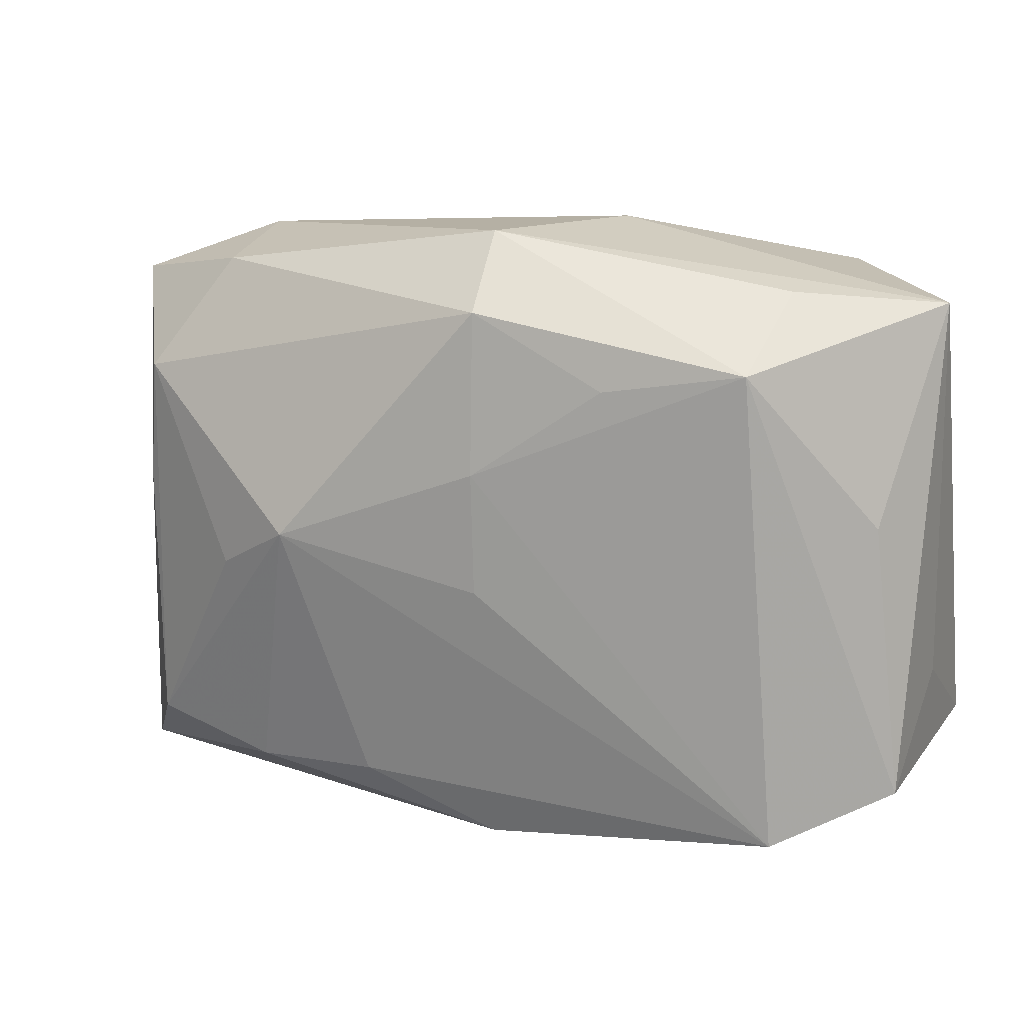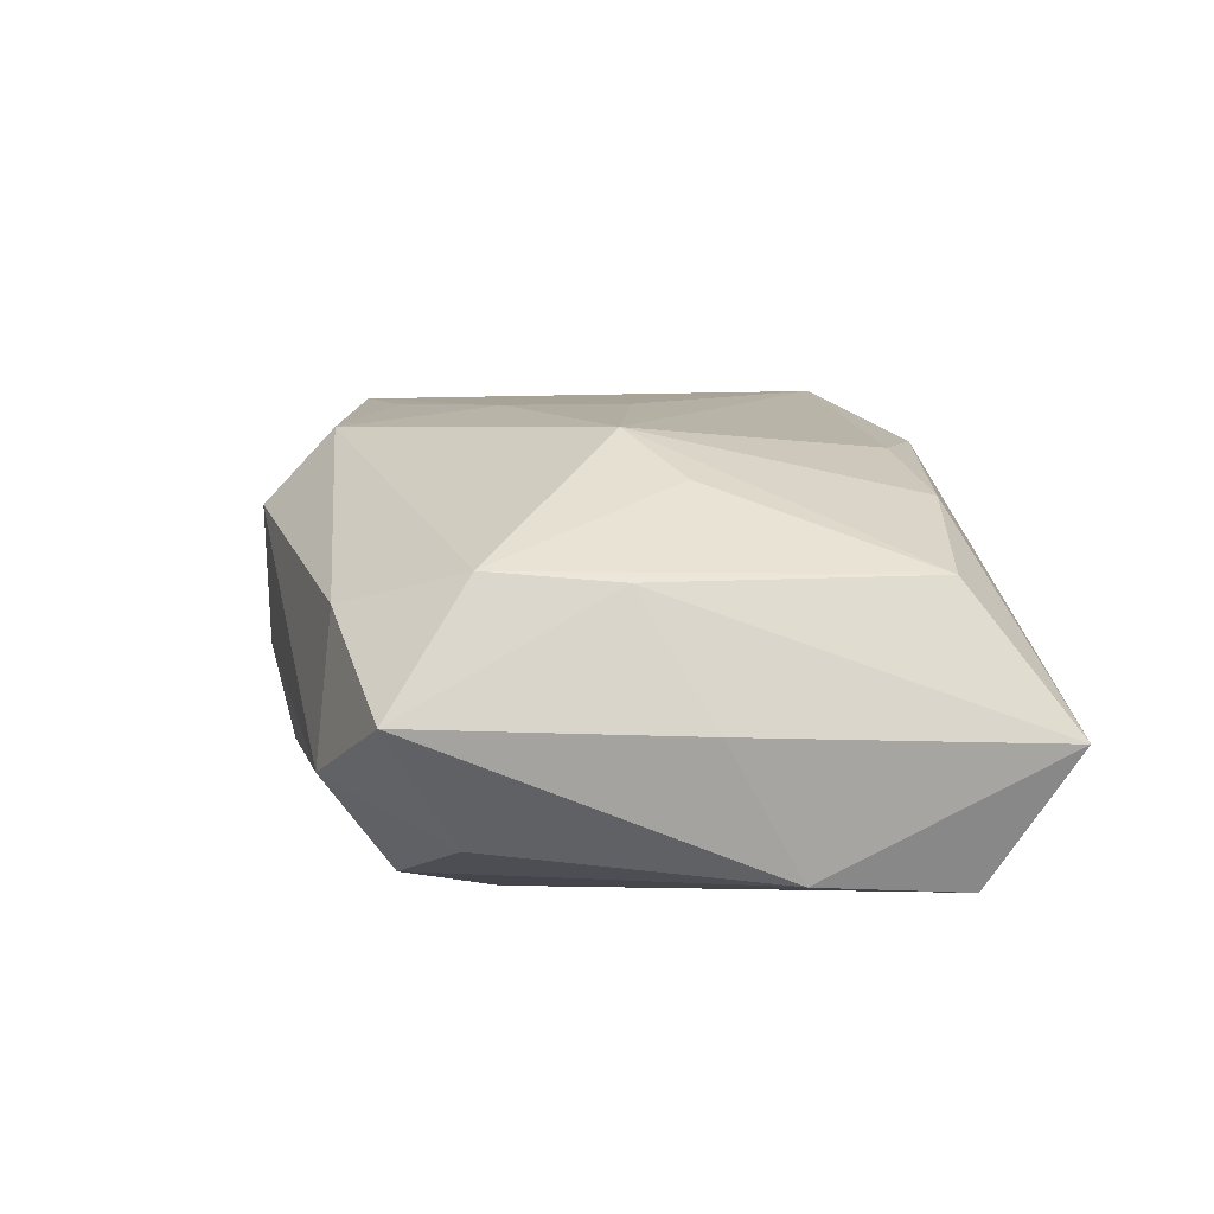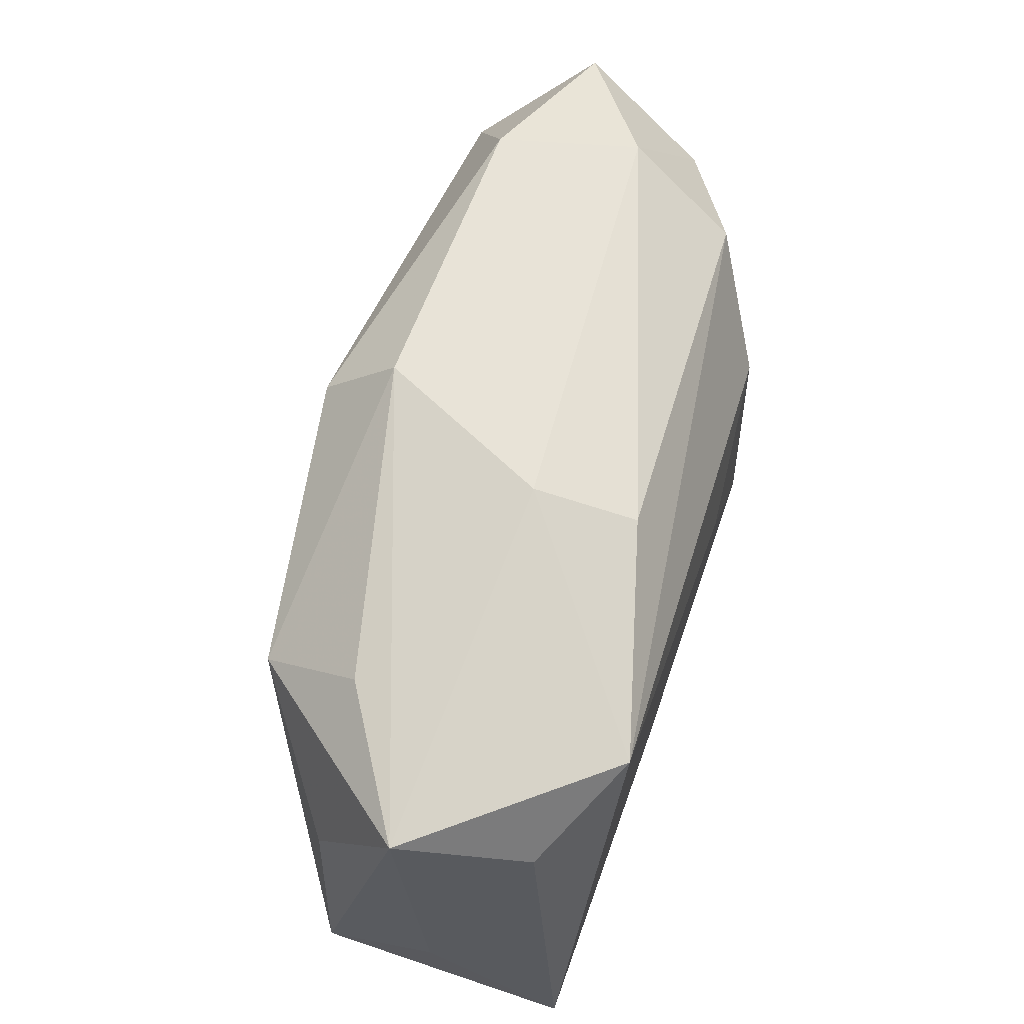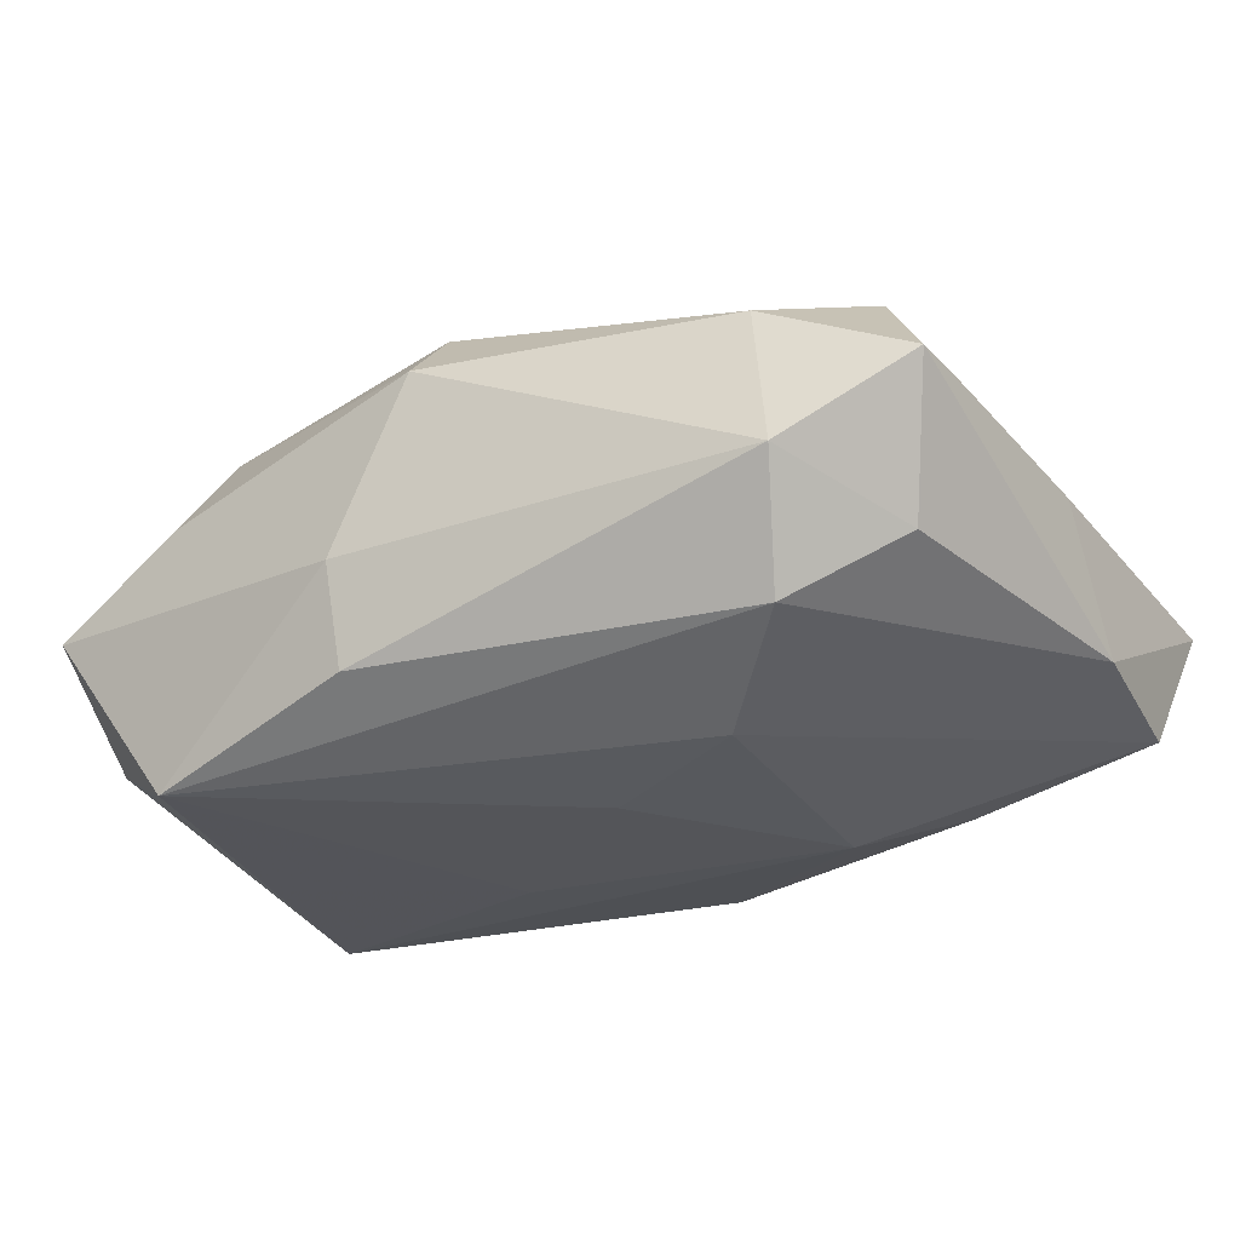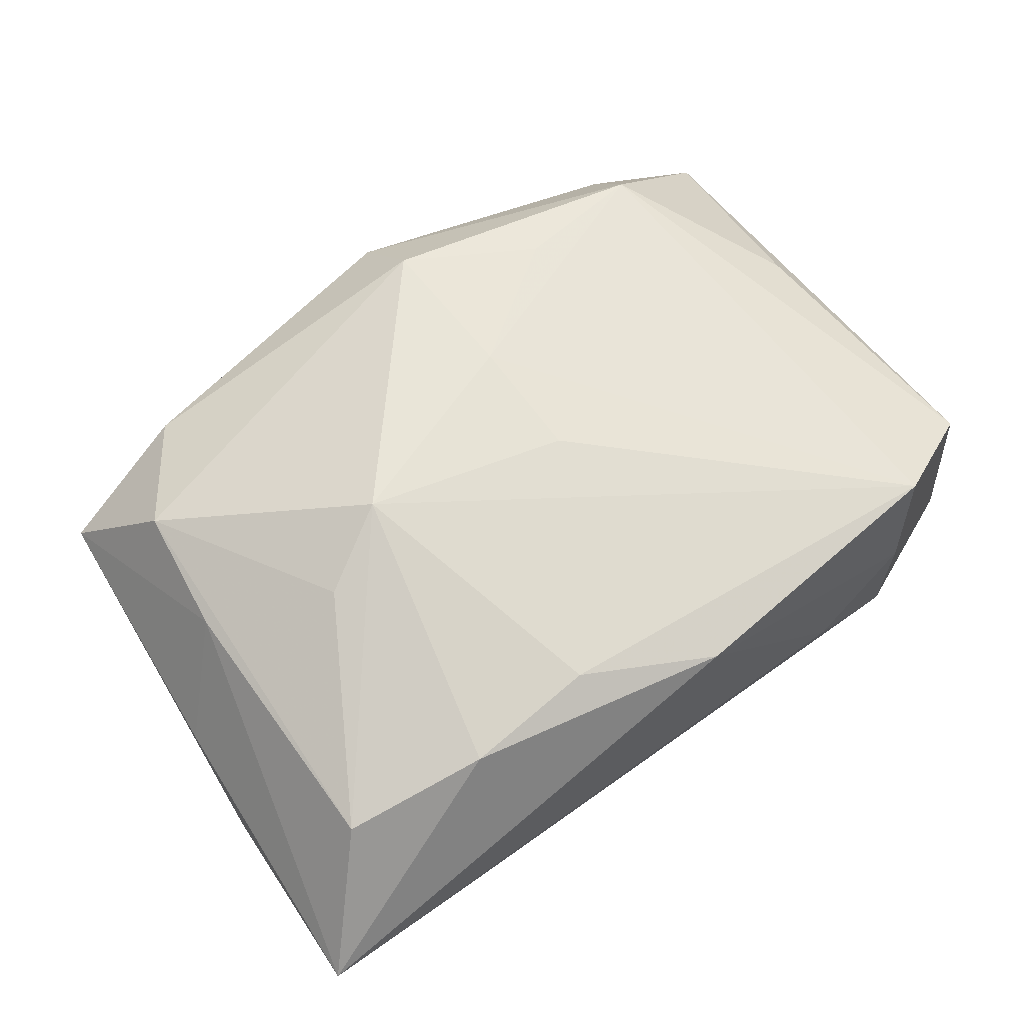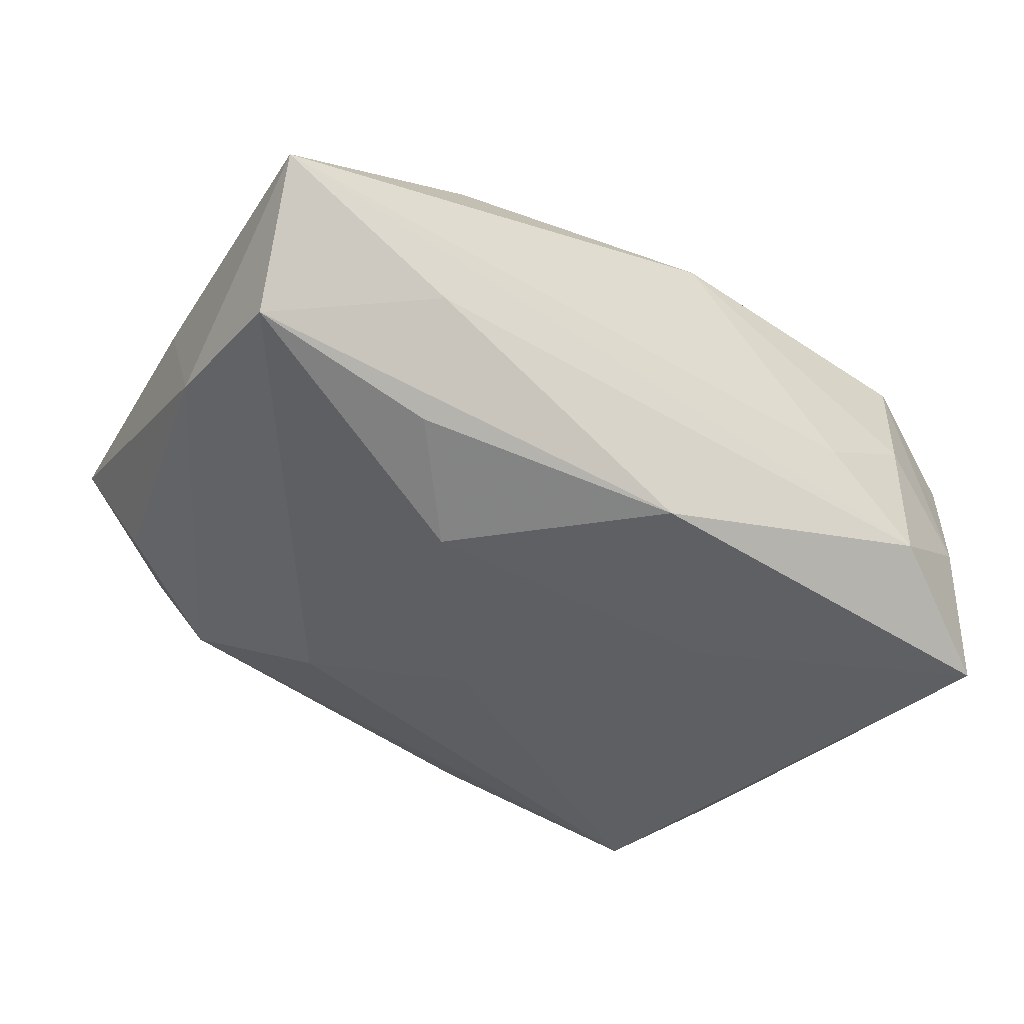
<metadata>
{"format":"obj","ext":"obj","renderer":"f3d","projection":"perspective","resolution":1024,"background":"white","views":[{"elev":16.4,"azim":23.2,"up":"+Y"},{"elev":17.1,"azim":-98.9,"up":"+Z"},{"elev":66.0,"azim":107.4,"up":"+Y"},{"elev":-26.3,"azim":-150.7,"up":"+Z"},{"elev":66.5,"azim":-35.7,"up":"+Z"},{"elev":-40.5,"azim":-32.3,"up":"+Z"}]}
</metadata>
<code>
v 0.02122 -0.02011 0.00209
v -0.03009 0.01794 0.003805
v 0.0286 -0.01713 -0.002896
v -0.02038 0.01988 0.008062
v -0.02185 0.02116 -0.001697
v 0.0009628 0.02331 0.008631
v -0.01286 -0.008875 -0.01397
v 4.4e-05 -0.01848 -0.0124
v 0.02789 0.01461 -0.009416
v -0.0126 0.001748 0.01616
v -0.02557 0.01207 0.01122
v 0.0226 -0.01858 0.01037
v 0.03079 -0.01481 -0.01222
v 0.03079 0.01878 -0.0008854
v 0.03079 -0.00849 -0.002542
v 0.02127 0.0198 0.004628
v -0.01993 -0.02083 -0.004074
v -0.03159 -0.001007 0.00277
v -0.01349 0.009595 -0.01325
v 0.02119 -0.02021 -0.007255
v -0.002992 0.004459 -0.01397
v 0.01045 -0.007221 -0.0134
v 0.006544 0.0231 -0.002729
v -0.03193 -0.005943 -0.006425
v 0.01384 -0.0211 -0.001988
v -0.02663 -0.01564 0.01005
v -0.01831 -0.00155 0.01416
v -0.01666 -0.01725 0.01212
v -0.02666 0.003374 0.01043
v -0.02723 0.01325 -0.004949
v 0.006082 0.02175 -0.009649
v 0.001817 -0.001324 0.01439
v 0.001889 -0.02072 0.01111
v 0.02112 0.01923 -0.0136
v -0.01975 0.01647 -0.009139
v 0.02019 0.01518 0.01141
v -0.03276 -0.0219 0.001593
v 0.001692 0.007255 0.01463
v 0.02821 0.004142 0.005939
v 0.01058 0.0136 0.01299
v -0.007452 -0.01657 0.01298
v -0.0185 -0.01592 -0.01069
v 0.03034 -0.015 0.005835
v -0.0313 -0.01626 -0.007734
v 0.001426 0.01843 0.0136
f 8 7 13
f 42 7 8
f 9 14 13
f 13 34 9
f 9 34 14
f 35 34 19
f 19 24 35
f 37 24 44
f 42 8 44
f 44 7 42
f 44 24 19
f 19 7 44
f 2 29 11
f 10 45 11
f 37 29 18
f 18 29 2
f 18 24 37
f 2 24 18
f 38 45 10
f 12 43 36
f 36 38 12
f 14 34 23
f 19 34 21
f 21 7 19
f 22 34 13
f 13 7 22
f 22 21 34
f 7 21 22
f 33 28 37
f 20 8 13
f 10 11 27
f 26 29 37
f 37 28 26
f 26 11 29
f 26 27 11
f 26 28 10
f 10 27 26
f 13 14 15
f 15 43 13
f 14 43 15
f 30 24 2
f 30 35 24
f 37 44 17
f 17 44 8
f 17 20 37
f 8 20 17
f 2 11 4
f 4 11 45
f 10 12 32
f 32 38 10
f 12 38 32
f 16 36 14
f 39 43 14
f 14 36 39
f 39 36 43
f 45 38 40
f 40 36 45
f 38 36 40
f 34 35 31
f 31 23 34
f 10 28 41
f 28 33 41
f 41 12 10
f 41 33 12
f 13 43 3
f 3 20 13
f 3 43 12
f 25 33 37
f 37 20 25
f 2 4 5
f 23 31 5
f 5 31 35
f 5 30 2
f 35 30 5
f 6 4 45
f 23 5 6
f 6 5 4
f 45 36 6
f 36 16 6
f 14 23 6
f 6 16 14
f 1 3 12
f 20 3 1
f 1 25 20
f 12 33 1
f 33 25 1

</code>
